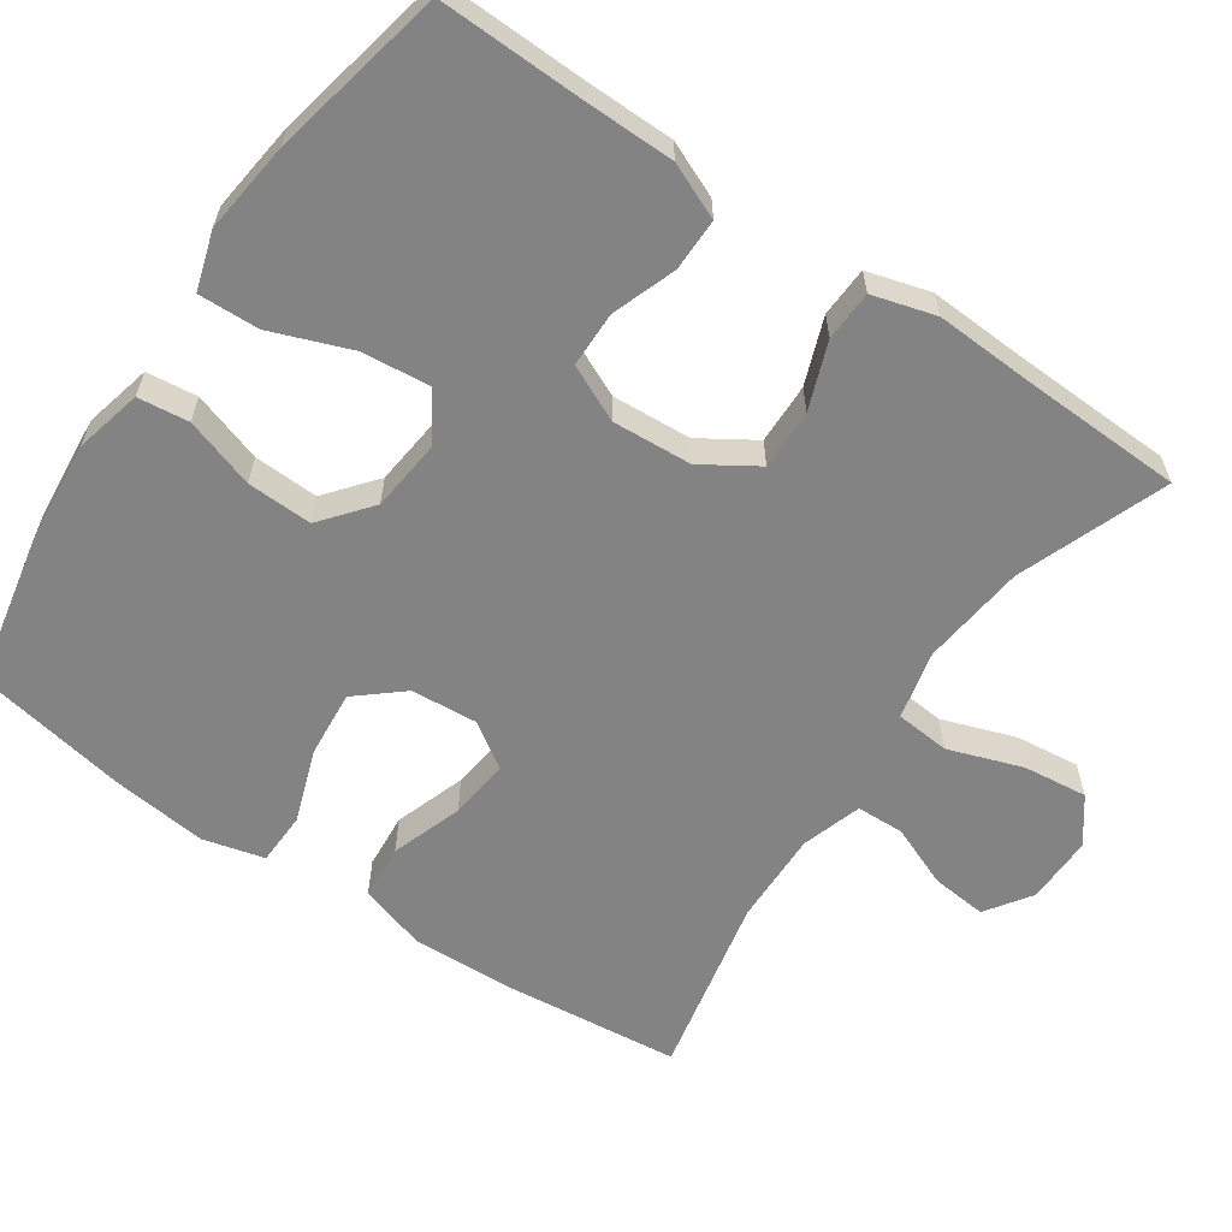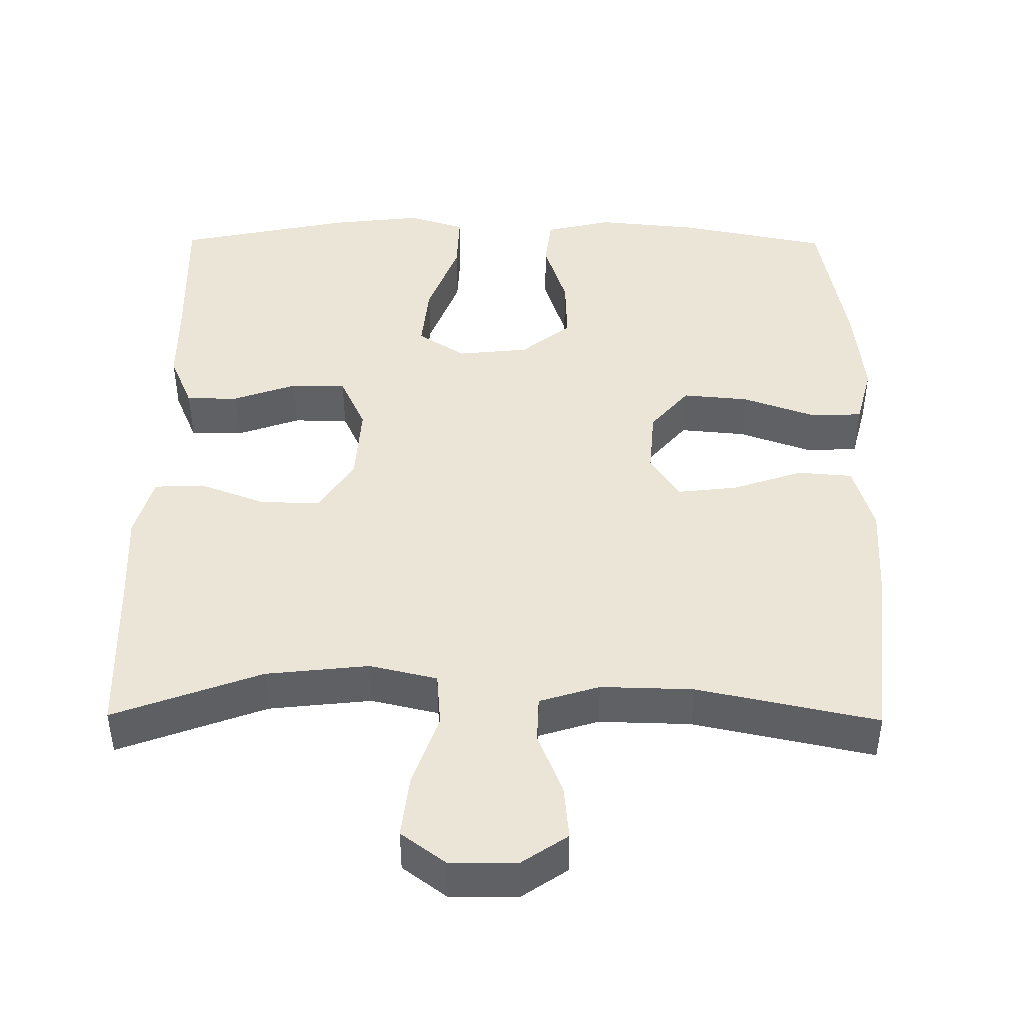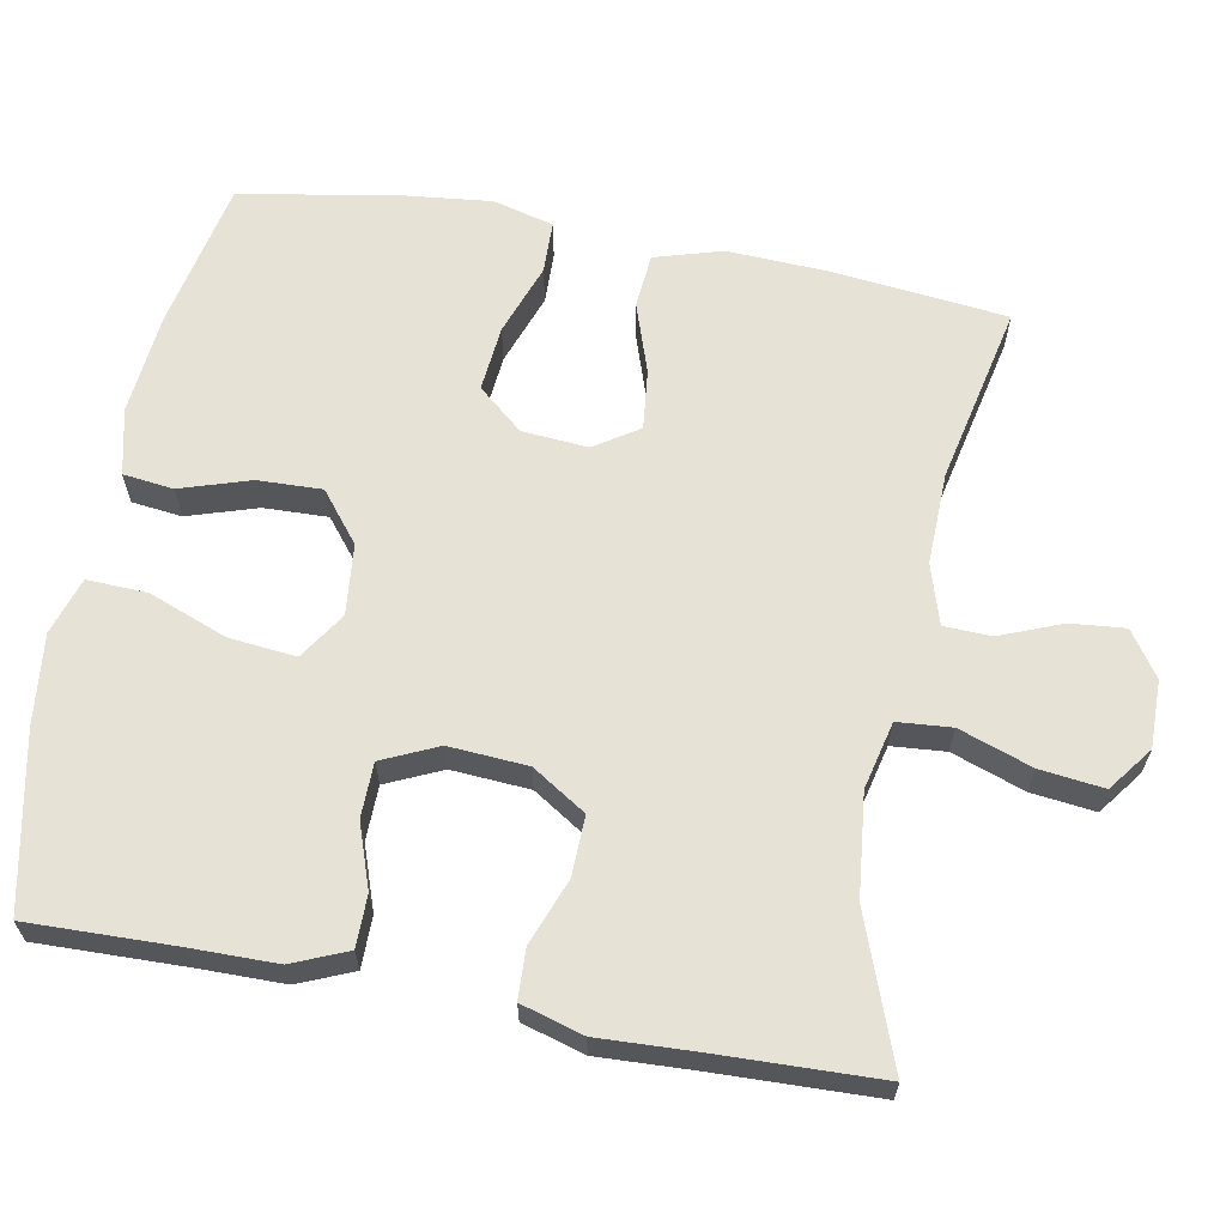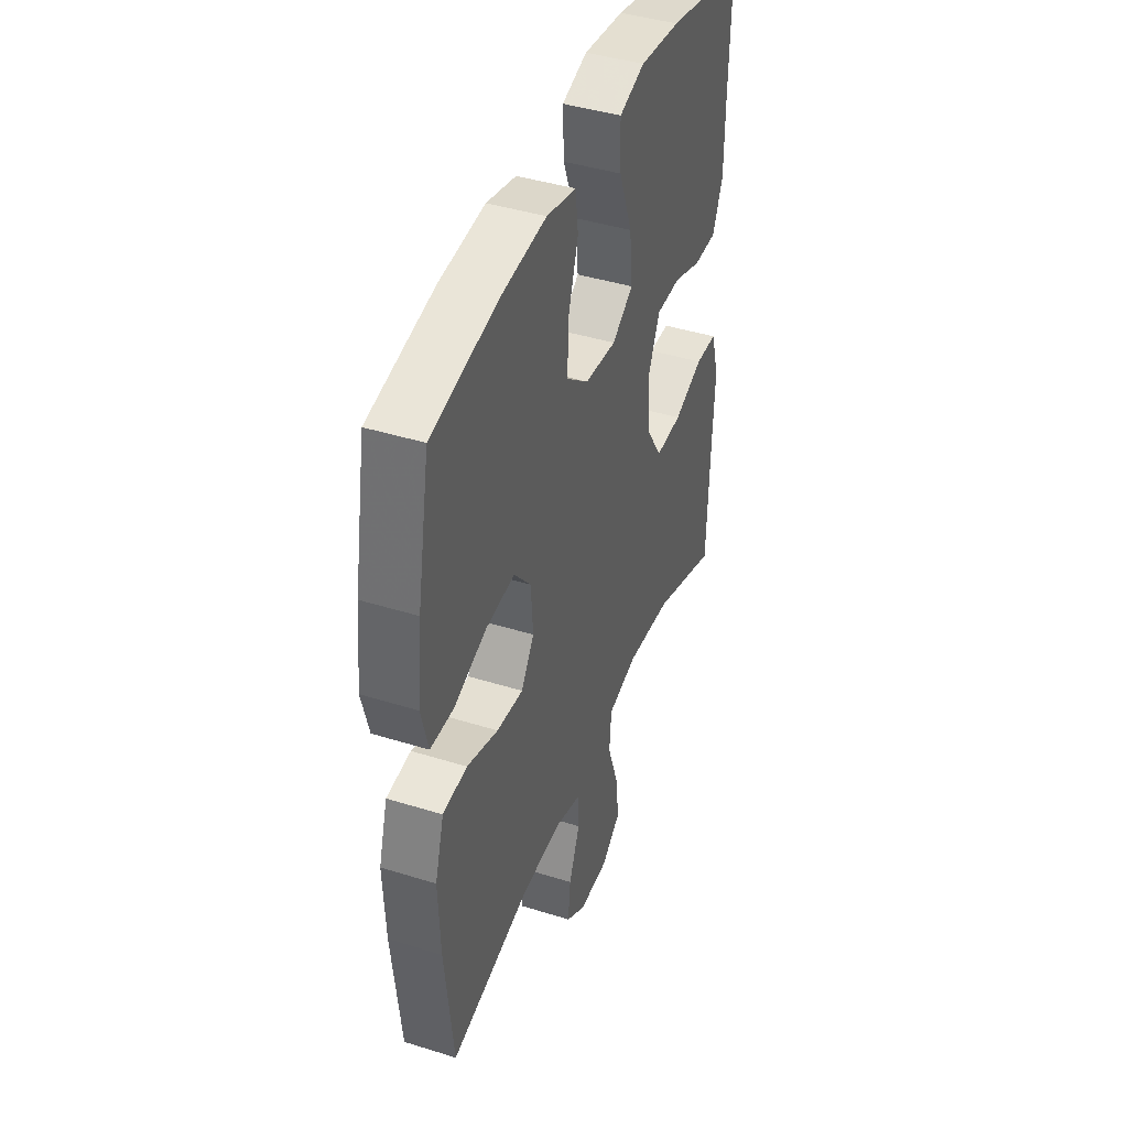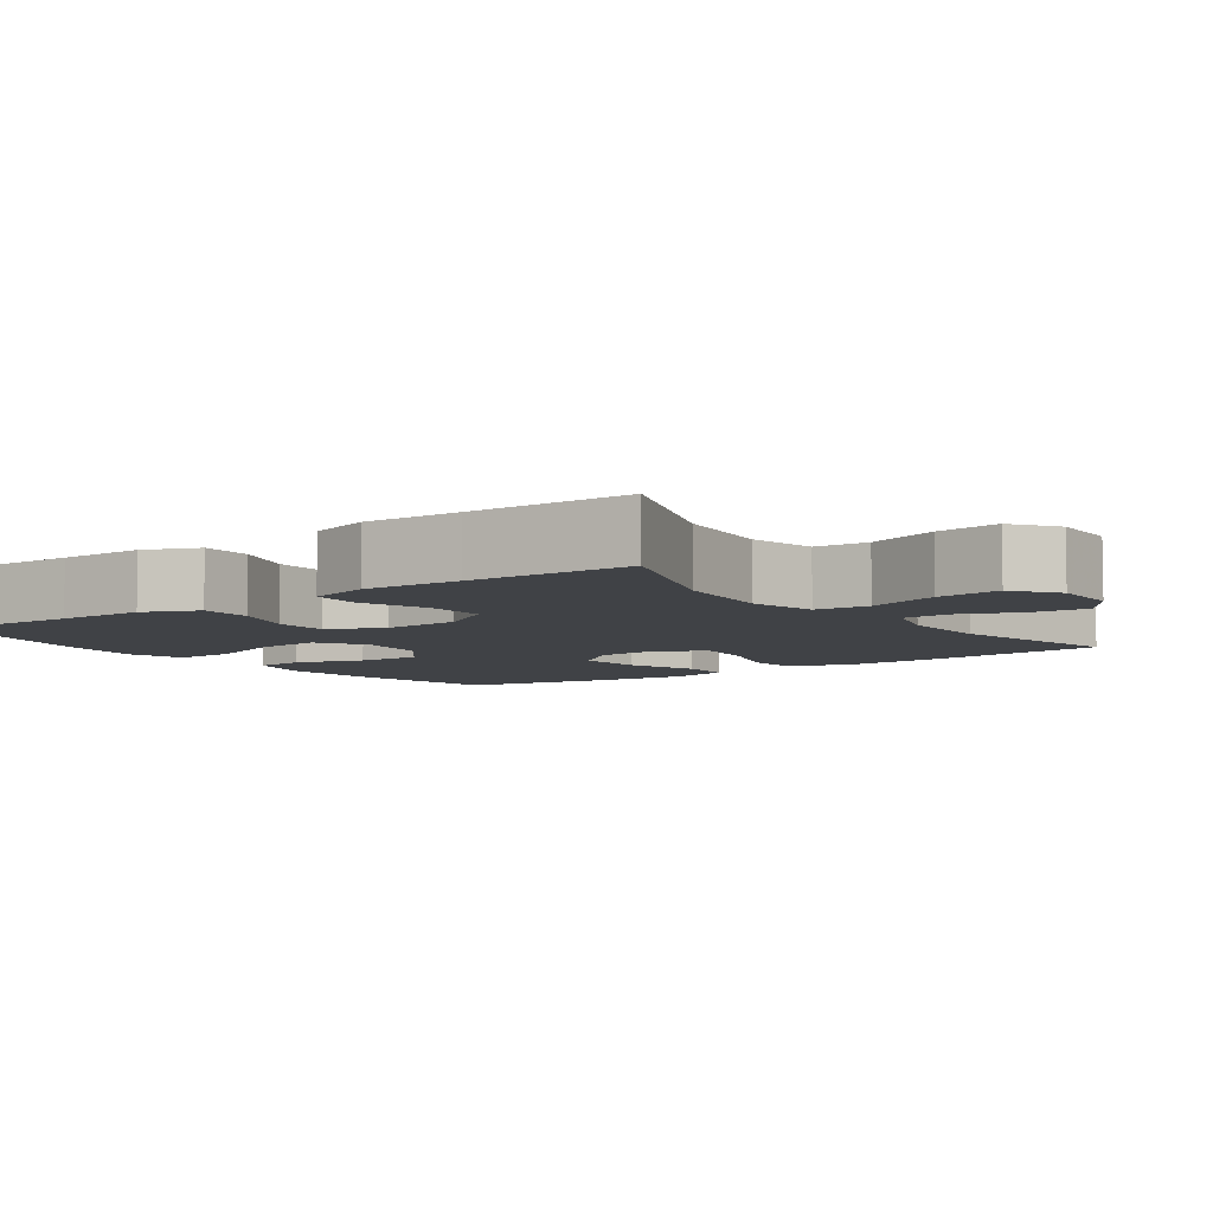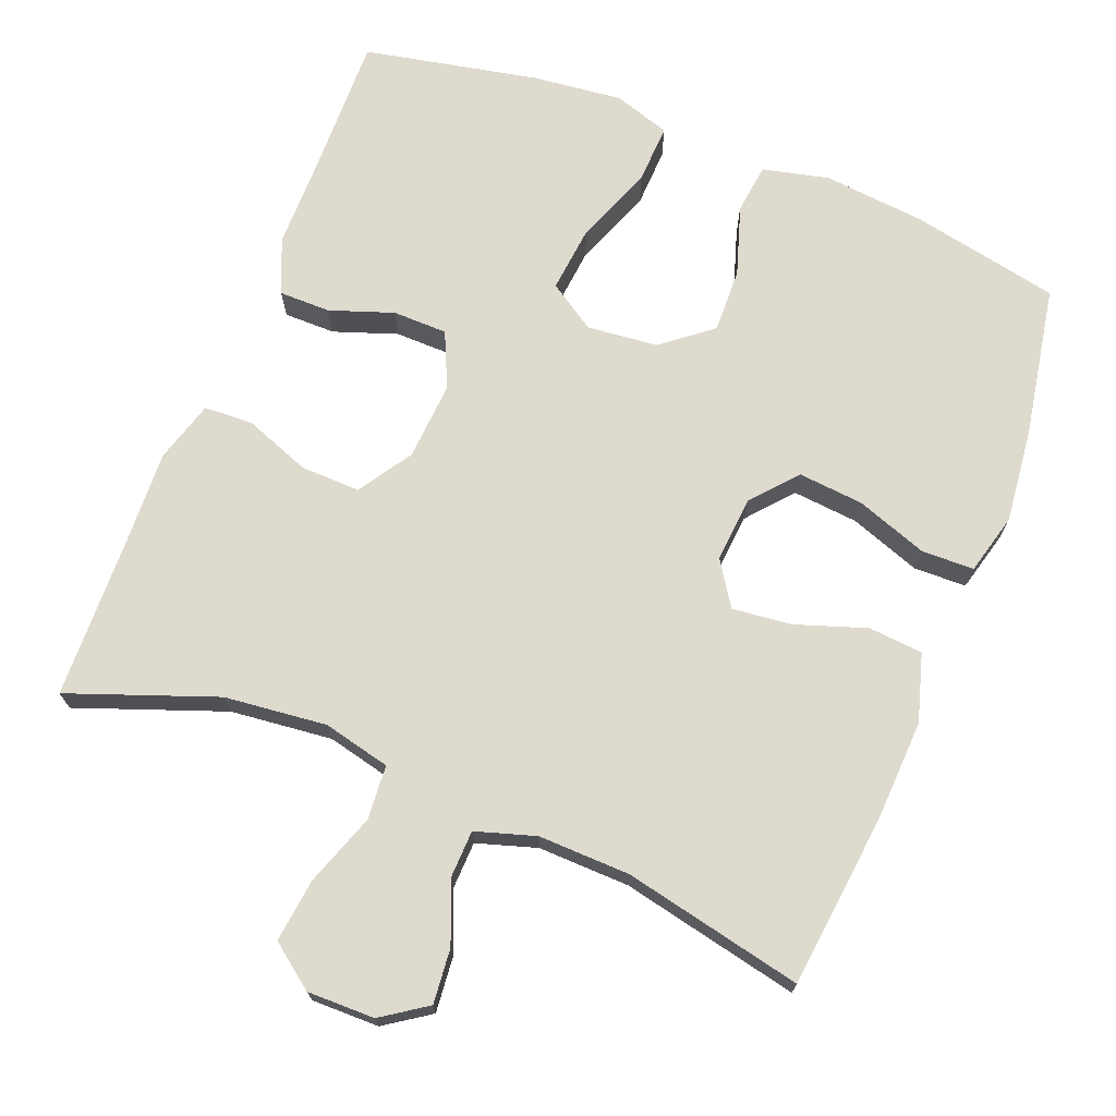
<metadata>
{"format":"obj","ext":"obj","renderer":"f3d","projection":"perspective","resolution":1024,"background":"white","views":[{"elev":-61.0,"azim":55.6,"up":"+Y"},{"elev":44.4,"azim":-179.5,"up":"+Y"},{"elev":63.6,"azim":100.7,"up":"+Y"},{"elev":42.4,"azim":-69.5,"up":"+Z"},{"elev":-6.4,"azim":125.8,"up":"+Y"},{"elev":71.2,"azim":-158.3,"up":"+Y"}]}
</metadata>
<code>
v -0.5 0.07 0.5
v -0.301 0.07 0.54
v -0.165 0.07 0.553
v -0.076 0.07 0.532
v -0.068 0.07 0.465
v -0.098 0.07 0.372
v -0.101 0.07 0.286
v -0.035 0.07 0.233
v 0.06 0.07 0.223
v 0.123 0.07 0.264
v 0.114 0.07 0.353
v 0.074 0.07 0.458
v 0.071 0.07 0.538
v 0.147 0.07 0.562
v 0.268 0.07 0.548
v 0.5 0.07 0.5
v 0.495 0.07 0.306
v 0.494 0.07 0.19
v 0.463 0.07 0.117
v 0.394 0.07 0.117
v 0.309 0.07 0.147
v 0.236 0.07 0.146
v 0.202 0.07 0.072
v 0.209 0.07 -0.033
v 0.255 0.07 -0.105
v 0.335 0.07 -0.103
v 0.423 0.07 -0.07
v 0.489 0.07 -0.073
v 0.513 0.07 -0.156
v 0.507 0.07 -0.284
v 0.5 0.07 -0.5
v 0.303 0.07 -0.427
v 0.166 0.07 -0.412
v 0.076 0.07 -0.433
v 0.07 0.07 -0.505
v 0.104 0.07 -0.602
v 0.114 0.07 -0.687
v 0.055 0.07 -0.731
v -0.035 0.07 -0.73
v -0.095 0.07 -0.689
v -0.088 0.07 -0.616
v -0.055 0.07 -0.534
v -0.057 0.07 -0.471
v -0.137 0.07 -0.446
v -0.26 0.07 -0.449
v -0.5 0.07 -0.5
v -0.525 0.07 -0.268
v -0.531 0.07 -0.132
v -0.504 0.07 -0.042
v -0.431 0.07 -0.036
v -0.337 0.07 -0.068
v -0.257 0.07 -0.077
v -0.218 0.07 -0.018
v -0.225 0.07 0.07
v -0.276 0.07 0.13
v -0.364 0.07 0.122
v -0.46 0.07 0.088
v -0.53 0.07 0.09
v -0.551 0.07 0.171
v -0.537 0.07 0.297
v -0.5 0 0.5
v -0.301 0 0.54
v -0.165 0 0.553
v -0.076 0 0.532
v -0.068 0 0.465
v -0.098 0 0.372
v -0.101 0 0.286
v -0.035 0 0.233
v 0.06 0 0.223
v 0.123 0 0.264
v 0.114 0 0.353
v 0.074 0 0.458
v 0.071 0 0.538
v 0.147 0 0.562
v 0.268 0 0.548
v 0.5 0 0.5
v 0.495 0 0.306
v 0.494 0 0.19
v 0.463 0 0.117
v 0.394 0 0.117
v 0.309 0 0.147
v 0.236 0 0.146
v 0.202 0 0.072
v 0.209 0 -0.033
v 0.255 0 -0.105
v 0.335 0 -0.103
v 0.423 0 -0.07
v 0.489 0 -0.073
v 0.513 0 -0.156
v 0.507 0 -0.284
v 0.5 0 -0.5
v 0.303 0 -0.427
v 0.166 0 -0.412
v 0.076 0 -0.433
v 0.07 0 -0.505
v 0.104 0 -0.602
v 0.114 0 -0.687
v 0.055 0 -0.731
v -0.035 0 -0.73
v -0.095 0 -0.689
v -0.088 0 -0.616
v -0.055 0 -0.534
v -0.057 0 -0.471
v -0.137 0 -0.446
v -0.26 0 -0.449
v -0.5 0 -0.5
v -0.525 0 -0.268
v -0.531 0 -0.132
v -0.504 0 -0.042
v -0.431 0 -0.036
v -0.337 0 -0.068
v -0.257 0 -0.077
v -0.218 0 -0.018
v -0.225 0 0.07
v -0.276 0 0.13
v -0.364 0 0.122
v -0.46 0 0.088
v -0.53 0 0.09
v -0.551 0 0.171
v -0.537 0 0.297
f 56 57 58 59
f 55 56 59 60
f 48 49 50 51
f 48 51 52
f 45 46 47 48
f 44 45 48 52
f 43 44 52 53
f 39 40 41 42
f 39 42 43
f 38 39 43
f 35 36 37 38
f 35 38 43 53
f 30 31 32
f 30 32 33
f 29 30 33 34
f 26 27 28 29
f 25 26 29 34
f 18 19 20 21
f 17 18 21 22
f 16 17 22
f 15 16 22
f 14 15 22 23
f 11 12 13 14
f 10 11 14 23
f 3 4 5 6
f 3 6 7
f 2 3 7
f 55 60 1 2
f 54 55 2 7
f 34 35 53 54
f 24 25 34 54
f 24 54 7 8
f 9 10 23 24
f 8 9 24
f 119 118 117 116
f 120 119 116 115
f 111 110 109 108
f 112 111 108
f 108 107 106 105
f 112 108 105 104
f 113 112 104 103
f 102 101 100 99
f 103 102 99
f 103 99 98
f 98 97 96 95
f 113 103 98 95
f 92 91 90
f 93 92 90
f 94 93 90 89
f 89 88 87 86
f 94 89 86 85
f 81 80 79 78
f 82 81 78 77
f 82 77 76
f 82 76 75
f 83 82 75 74
f 74 73 72 71
f 83 74 71 70
f 66 65 64 63
f 67 66 63
f 67 63 62
f 62 61 120 115
f 67 62 115 114
f 114 113 95 94
f 114 94 85 84
f 68 67 114 84
f 84 83 70 69
f 84 69 68
f 1 61 62 2
f 2 62 63 3
f 3 63 64 4
f 4 64 65 5
f 5 65 66 6
f 6 66 67 7
f 7 67 68 8
f 8 68 69 9
f 9 69 70 10
f 10 70 71 11
f 11 71 72 12
f 12 72 73 13
f 13 73 74 14
f 14 74 75 15
f 15 75 76 16
f 16 76 77 17
f 17 77 78 18
f 18 78 79 19
f 19 79 80 20
f 20 80 81 21
f 21 81 82 22
f 22 82 83 23
f 23 83 84 24
f 24 84 85 25
f 25 85 86 26
f 26 86 87 27
f 27 87 88 28
f 28 88 89 29
f 29 89 90 30
f 30 90 91 31
f 31 91 92 32
f 32 92 93 33
f 33 93 94 34
f 34 94 95 35
f 35 95 96 36
f 36 96 97 37
f 37 97 98 38
f 38 98 99 39
f 39 99 100 40
f 40 100 101 41
f 41 101 102 42
f 42 102 103 43
f 43 103 104 44
f 44 104 105 45
f 45 105 106 46
f 46 106 107 47
f 47 107 108 48
f 48 108 109 49
f 49 109 110 50
f 50 110 111 51
f 51 111 112 52
f 52 112 113 53
f 53 113 114 54
f 54 114 115 55
f 55 115 116 56
f 56 116 117 57
f 57 117 118 58
f 58 118 119 59
f 59 119 120 60
f 60 120 61 1

</code>
